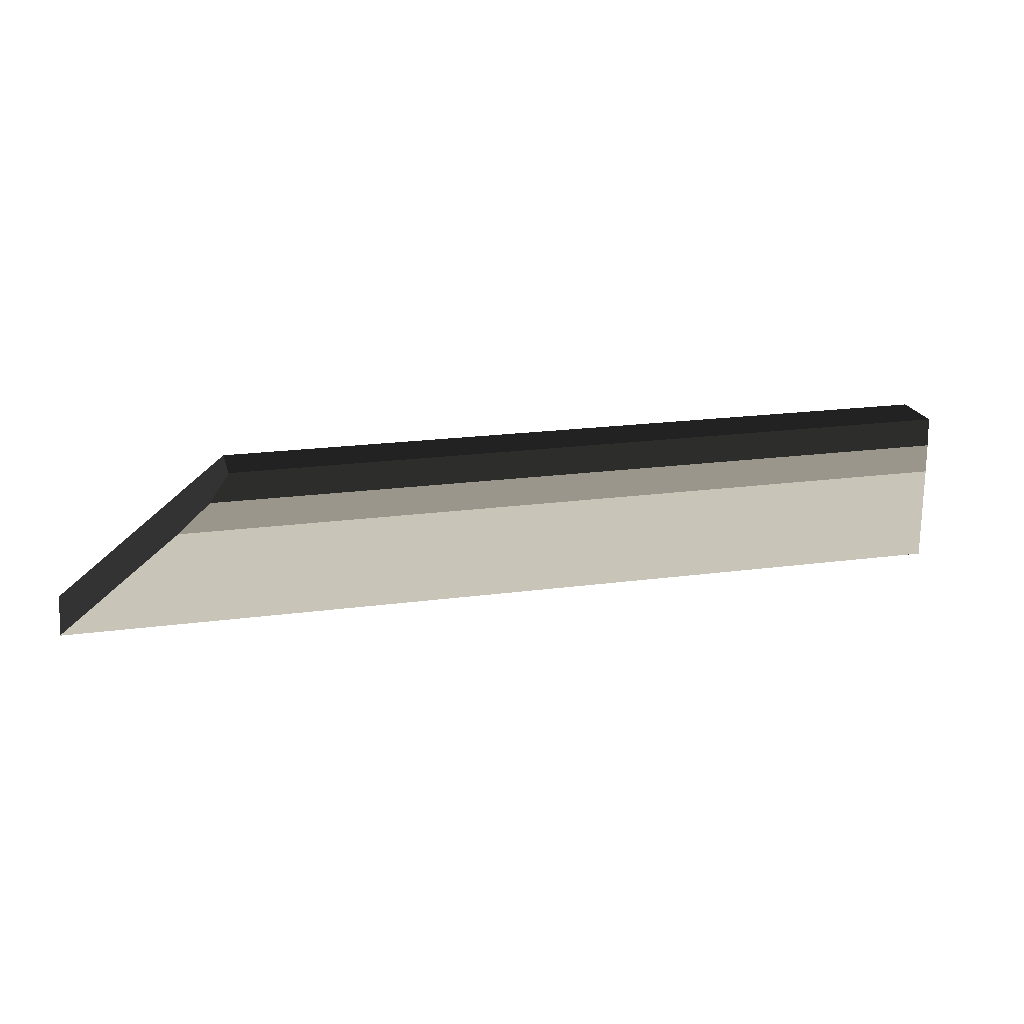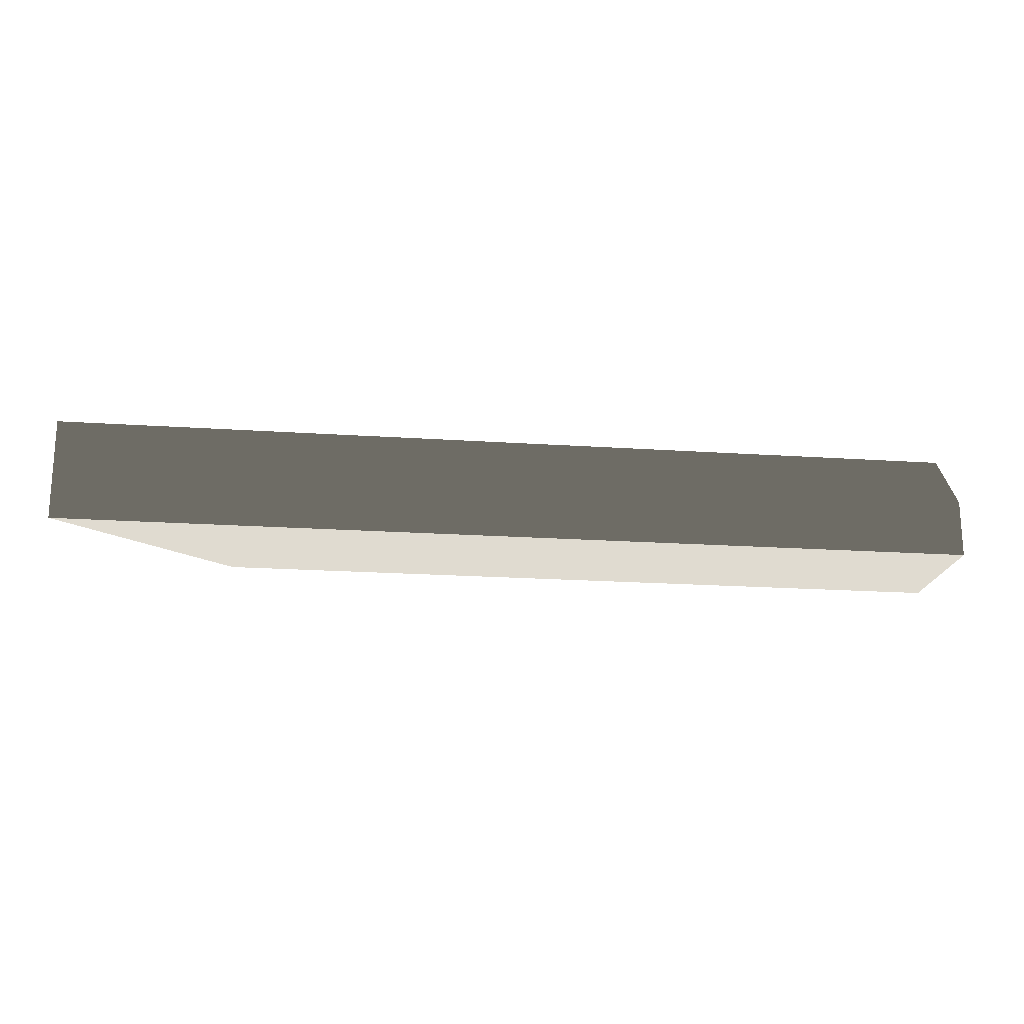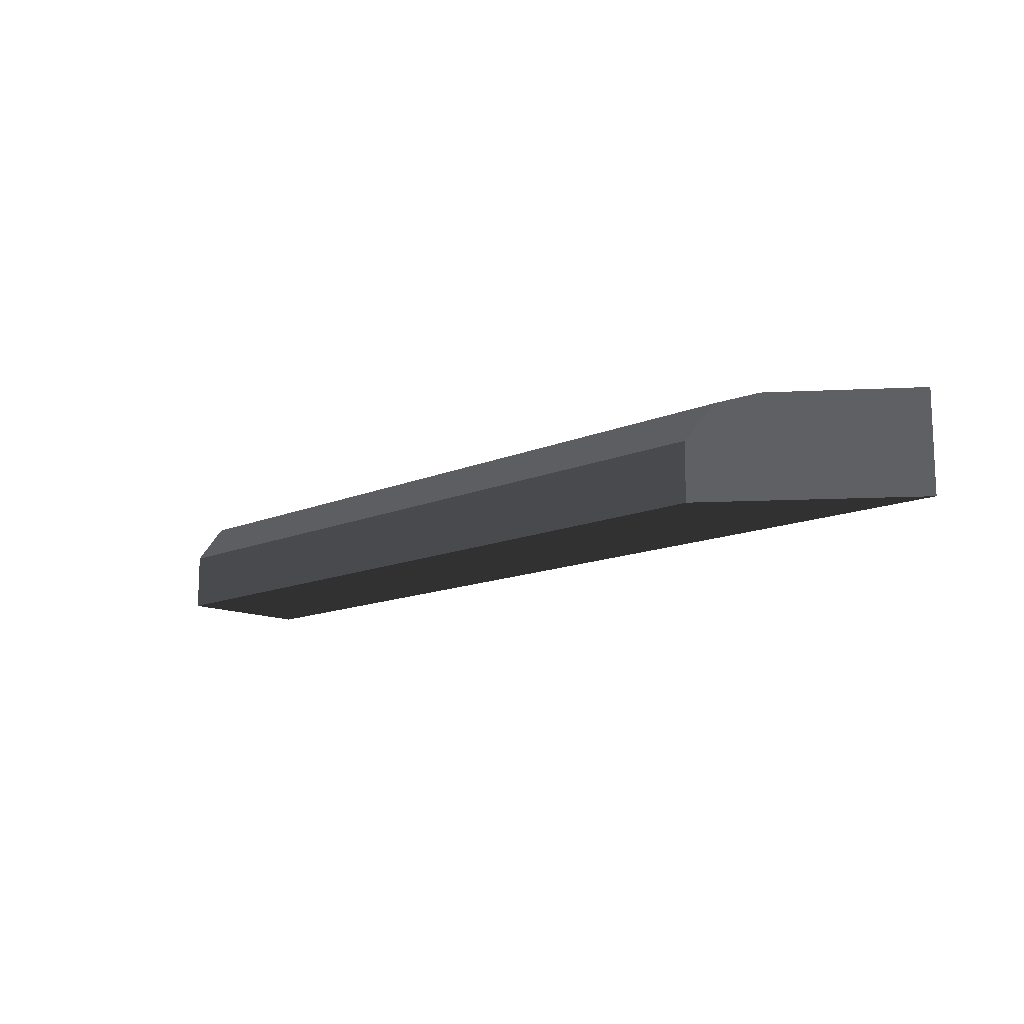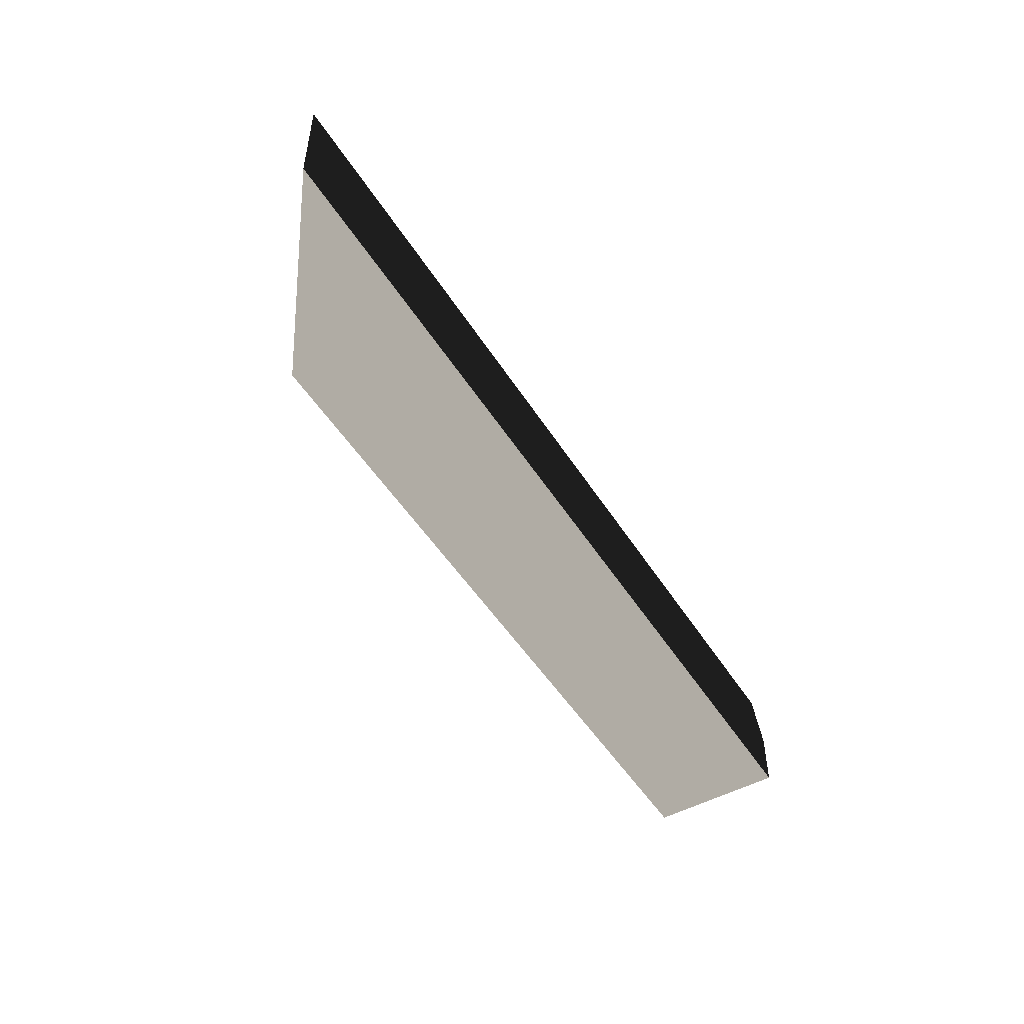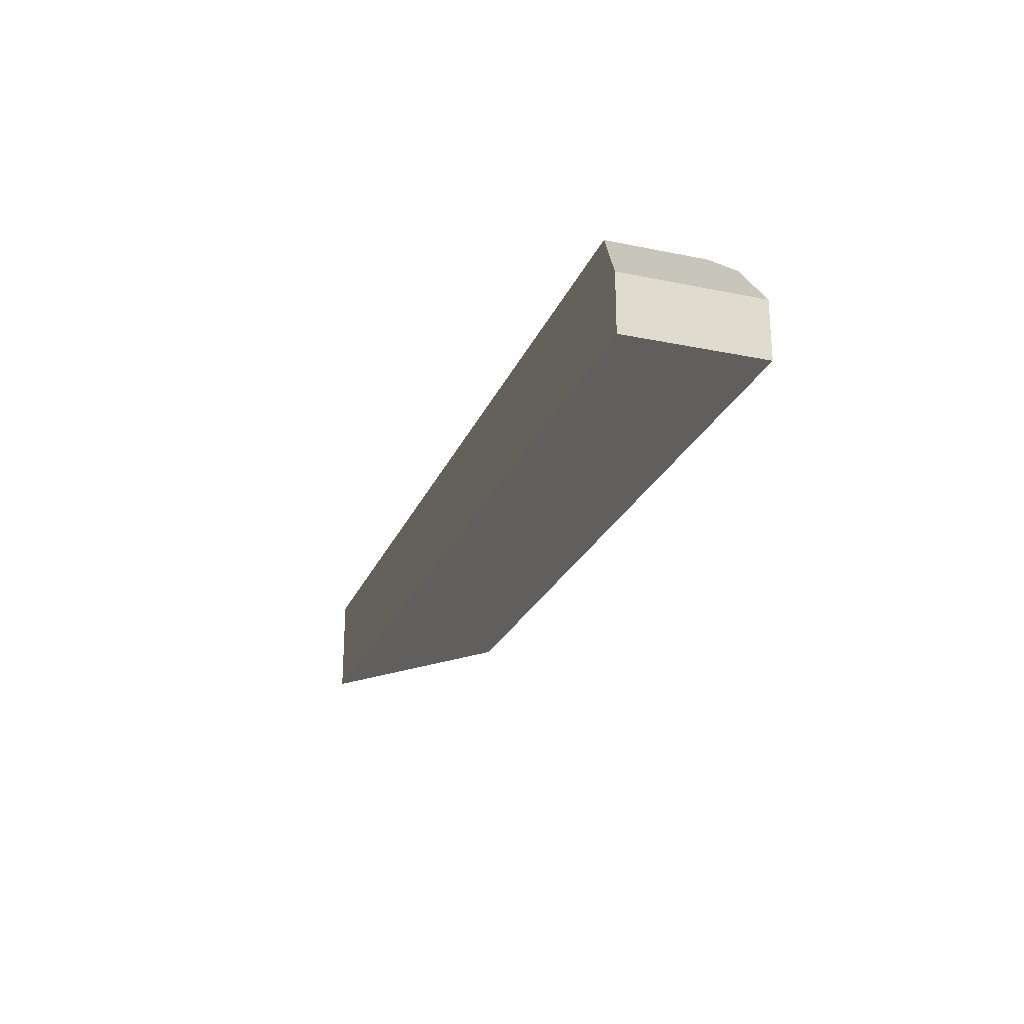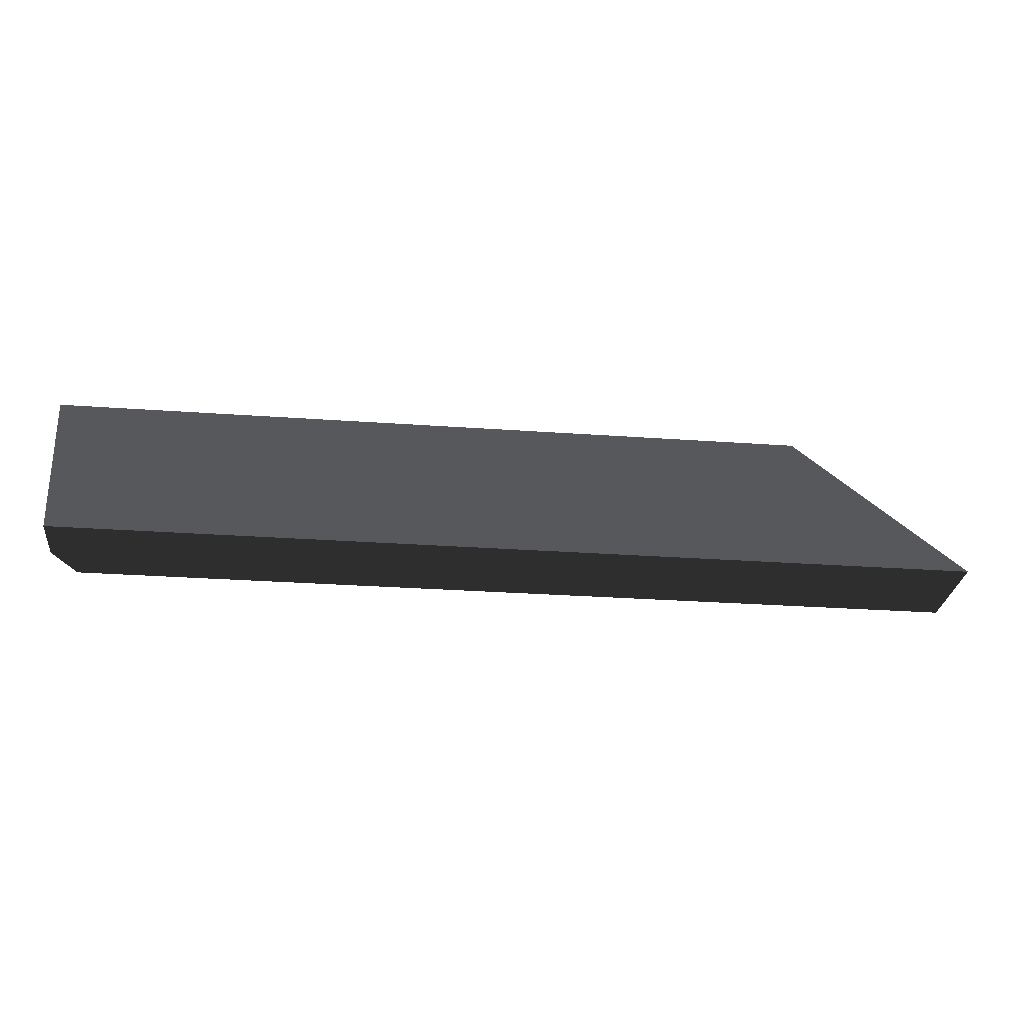
<metadata>
{"format":"obj","ext":"obj","renderer":"f3d","projection":"perspective","resolution":1024,"background":"white","views":[{"elev":20.1,"azim":166.1,"up":"+Z"},{"elev":-19.4,"azim":172.7,"up":"+Y"},{"elev":-13.2,"azim":44.8,"up":"+Y"},{"elev":-50.0,"azim":121.2,"up":"+Y"},{"elev":-24.1,"azim":-108.7,"up":"+Y"},{"elev":-27.8,"azim":-6.3,"up":"+Z"}]}
</metadata>
<code>
v 12.88 1.4 -9.03
v 12.88 1.4 -10.36
v 12.88 1.4 -9.03
v 12.88 0.84 -9.03
v 12.88 0.84 -10.36
v 13.09 1.82 -9.45
v 13.05 1.736 -9.198
v 12.88 1.4 -9.03
v 13.09 1.82 -10.36
v 20.69 1.82 -9.45
v 20.37 1.736 -9.198
v 20.16 0.84 -9.03
v 20.16 1.4 -9.03
v 21.84 0.84 -10.36
v 21.84 1.82 -10.36
f 4 4 3
f 4 3 1
f 4 1 2
f 4 2 5
f 3 3 1
f 3 1 8
f 3 8 7
f 3 7 6
f 3 6 9
f 3 9 2
f 6 6 7
f 6 7 11
f 6 11 10
f 8 8 1
f 8 1 4
f 8 4 12
f 8 12 13
f 4 4 5
f 4 5 14
f 4 14 12
f 9 9 6
f 9 6 10
f 9 10 15
f 5 5 2
f 5 2 9
f 5 9 15
f 5 15 14
f 7 7 8
f 7 8 3
f 7 3 13
f 7 13 11
f 10 10 11
f 10 11 13
f 10 13 12
f 10 12 14
f 10 14 15

</code>
